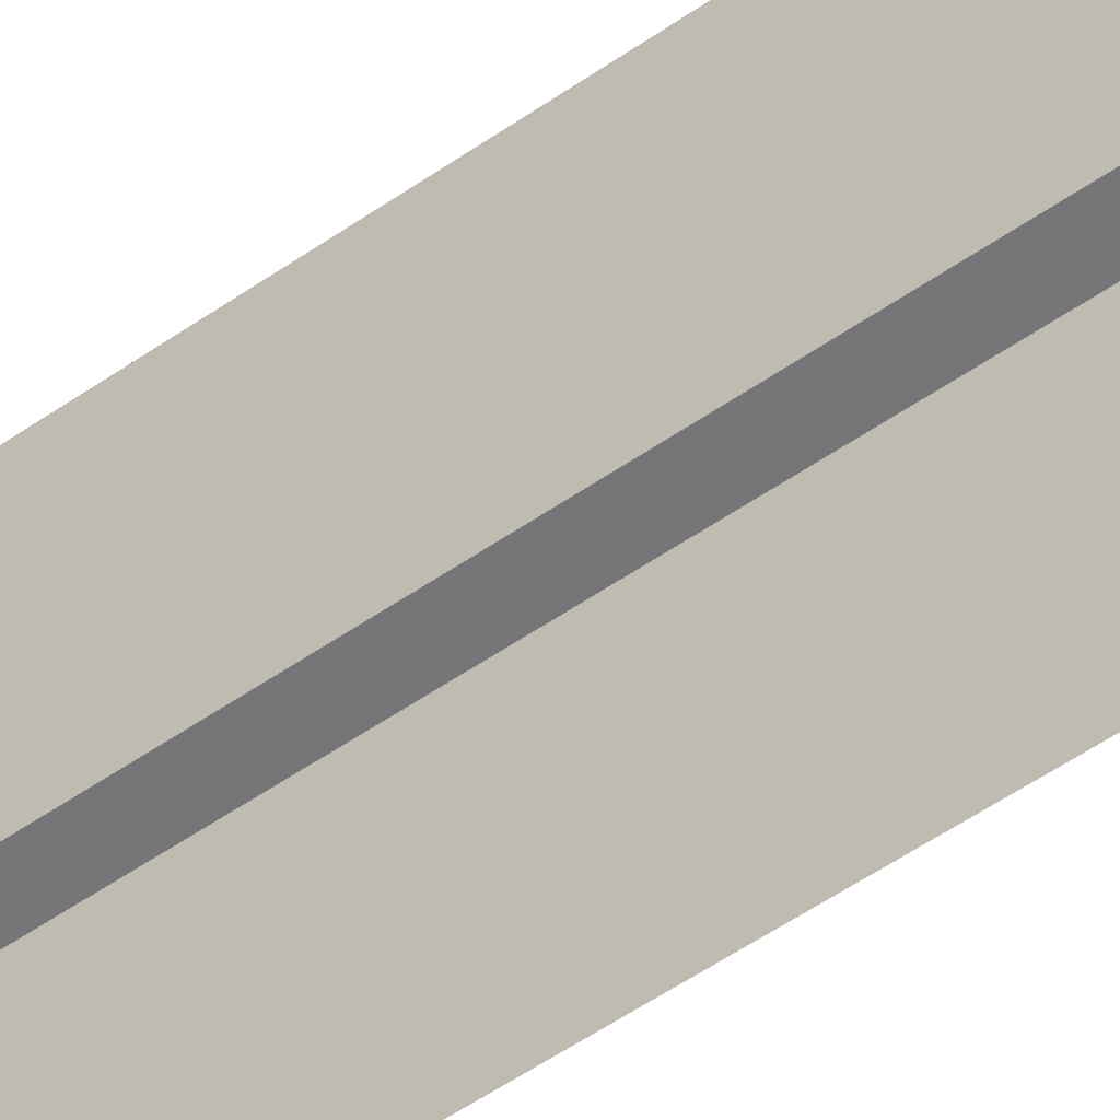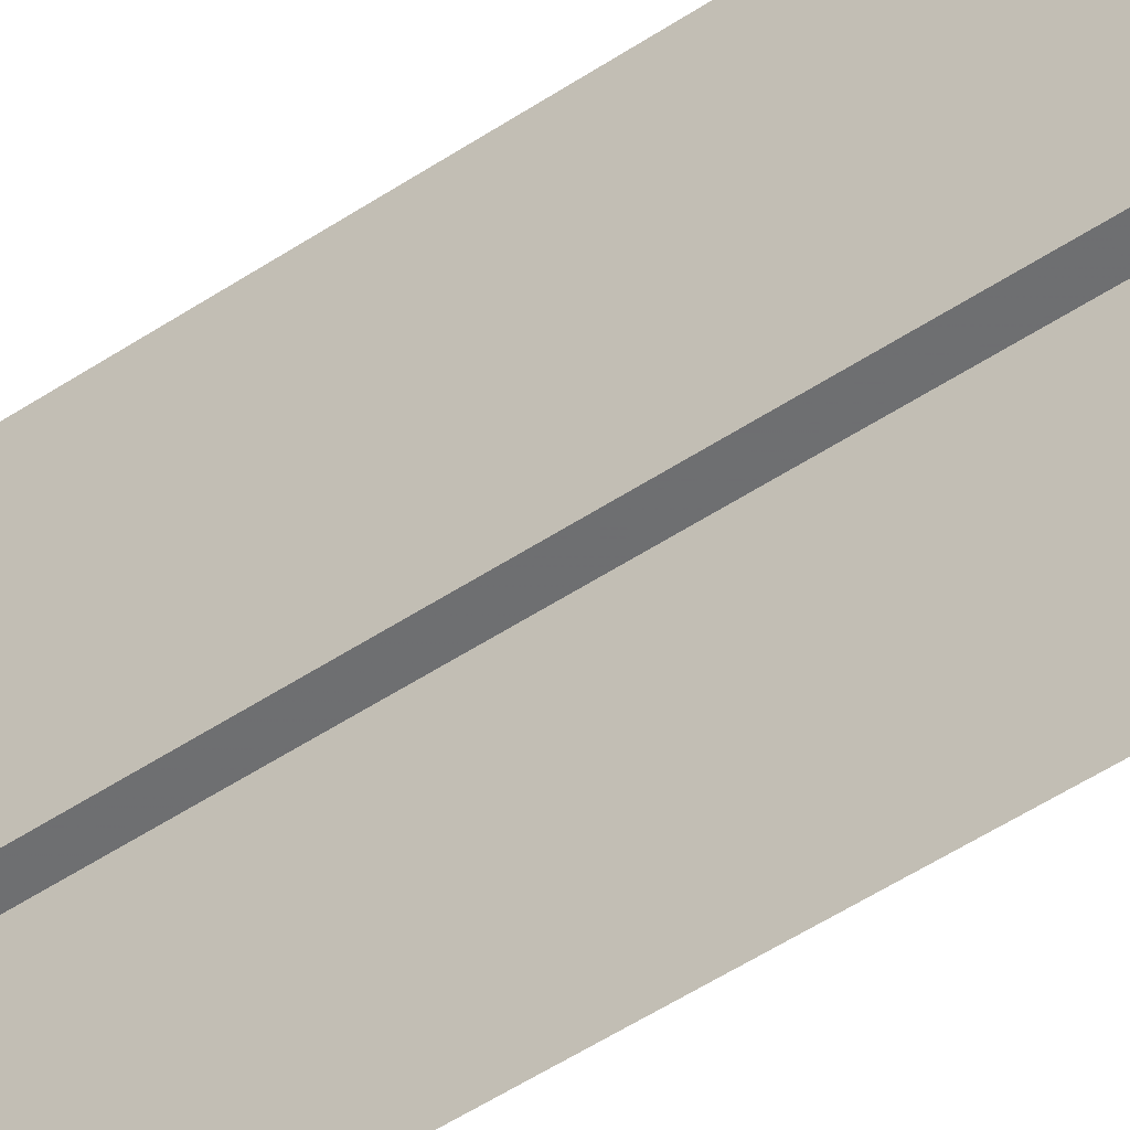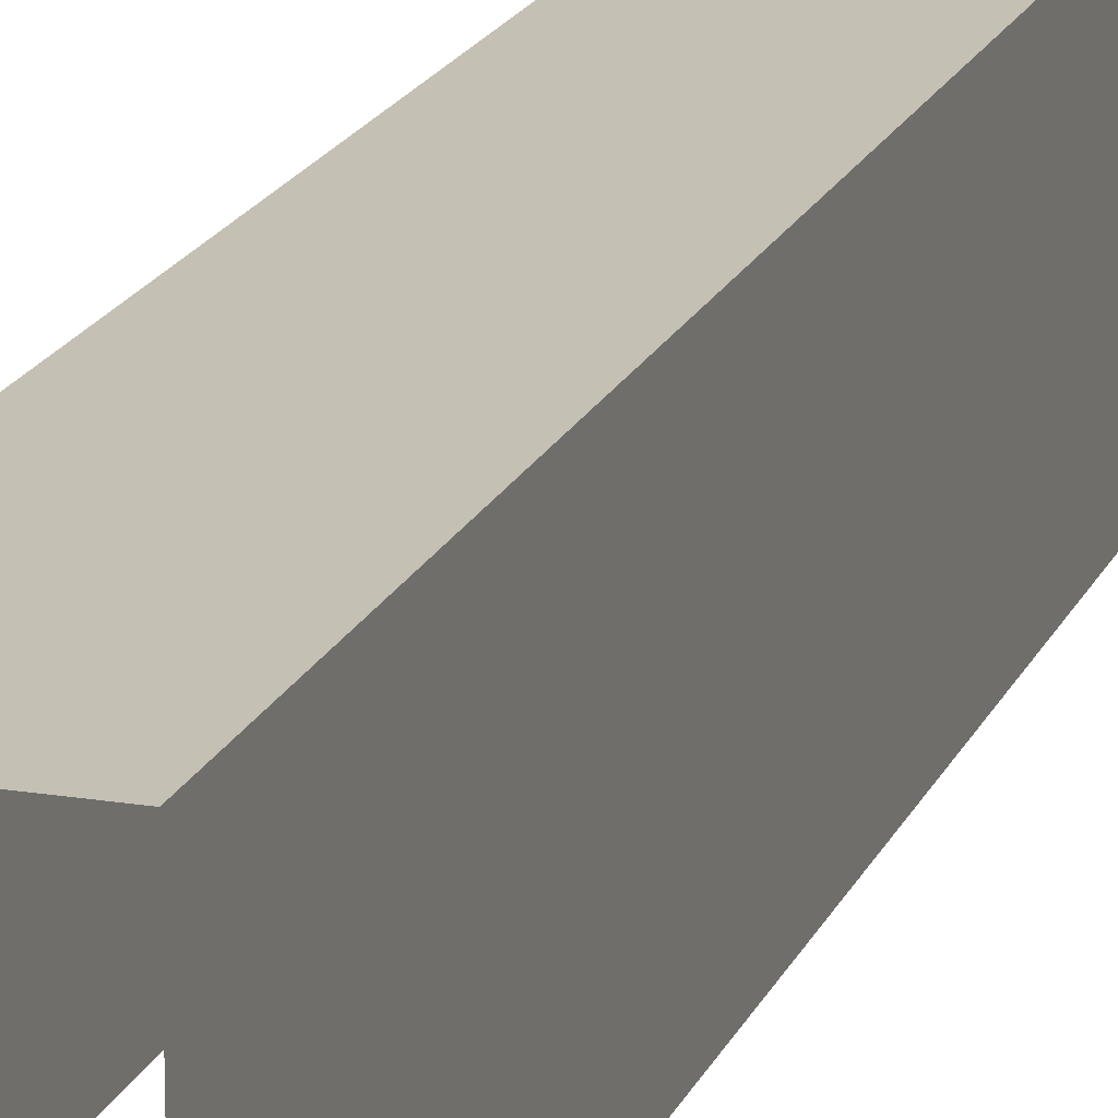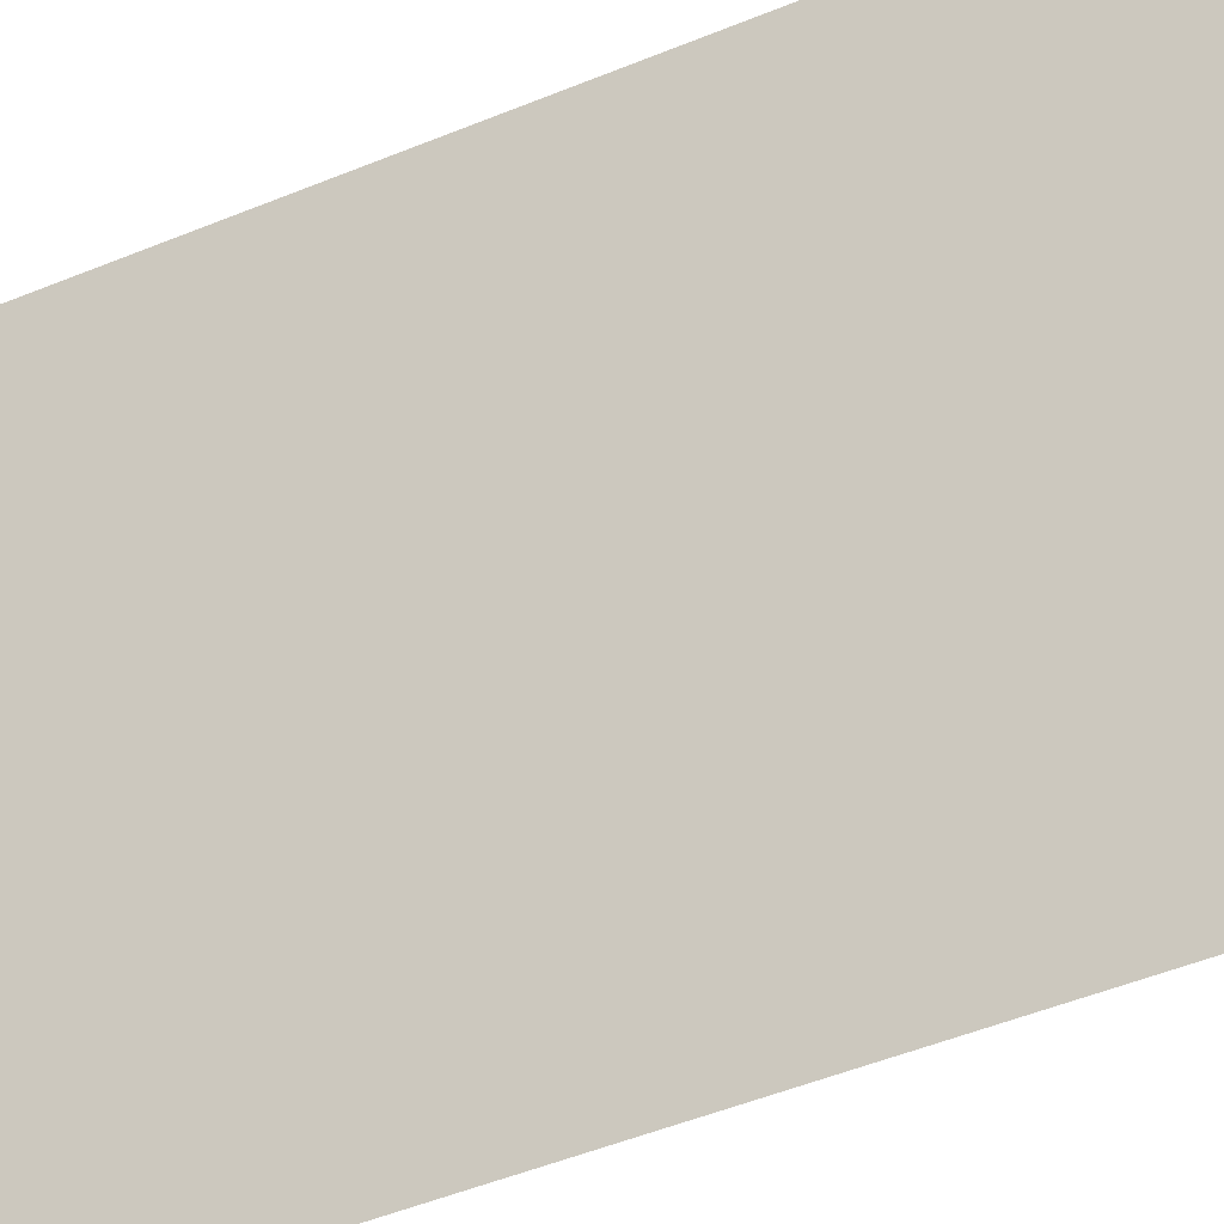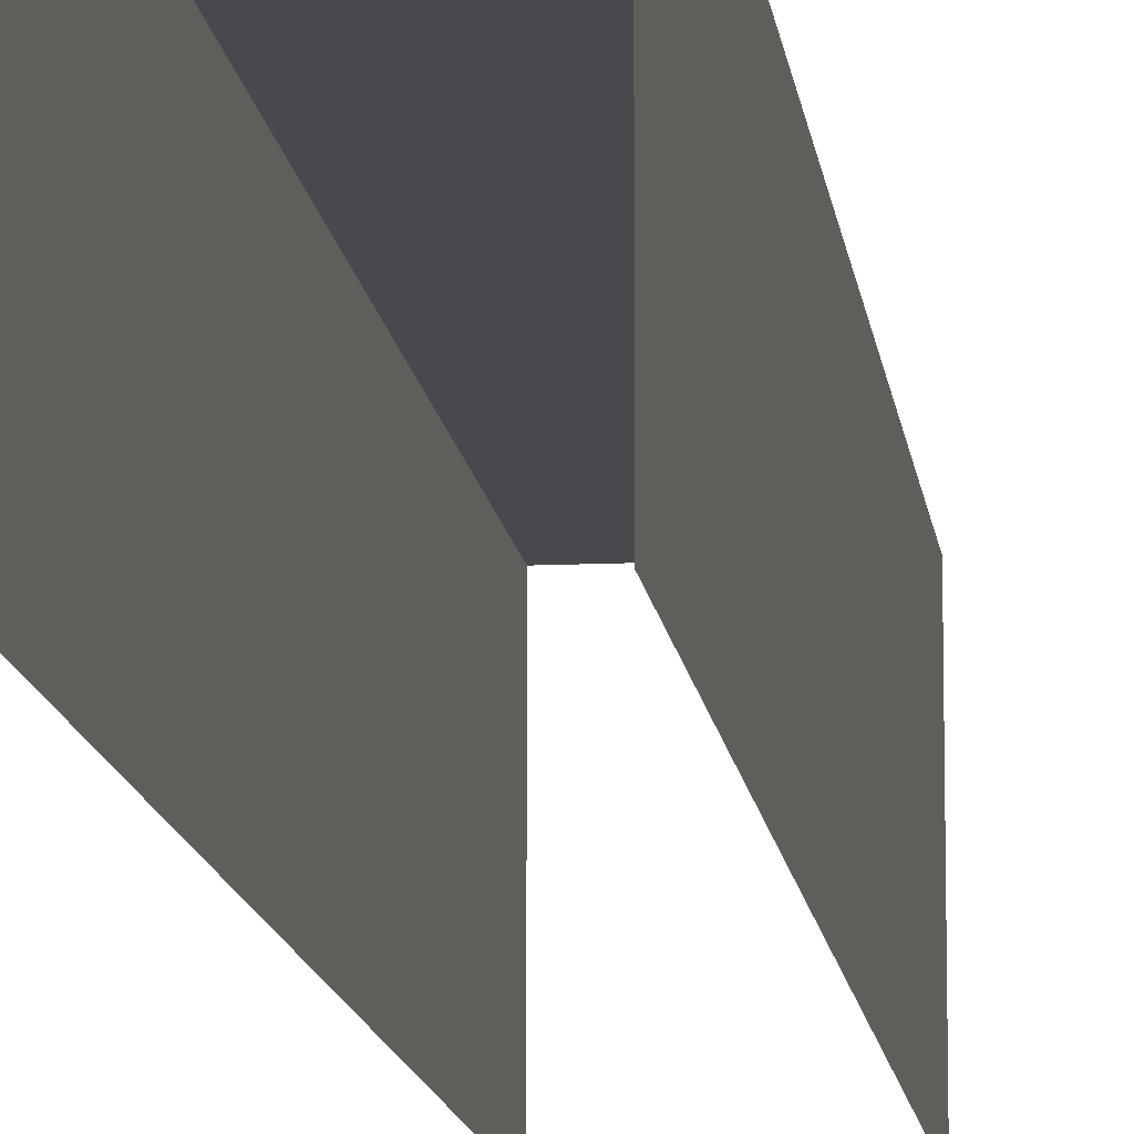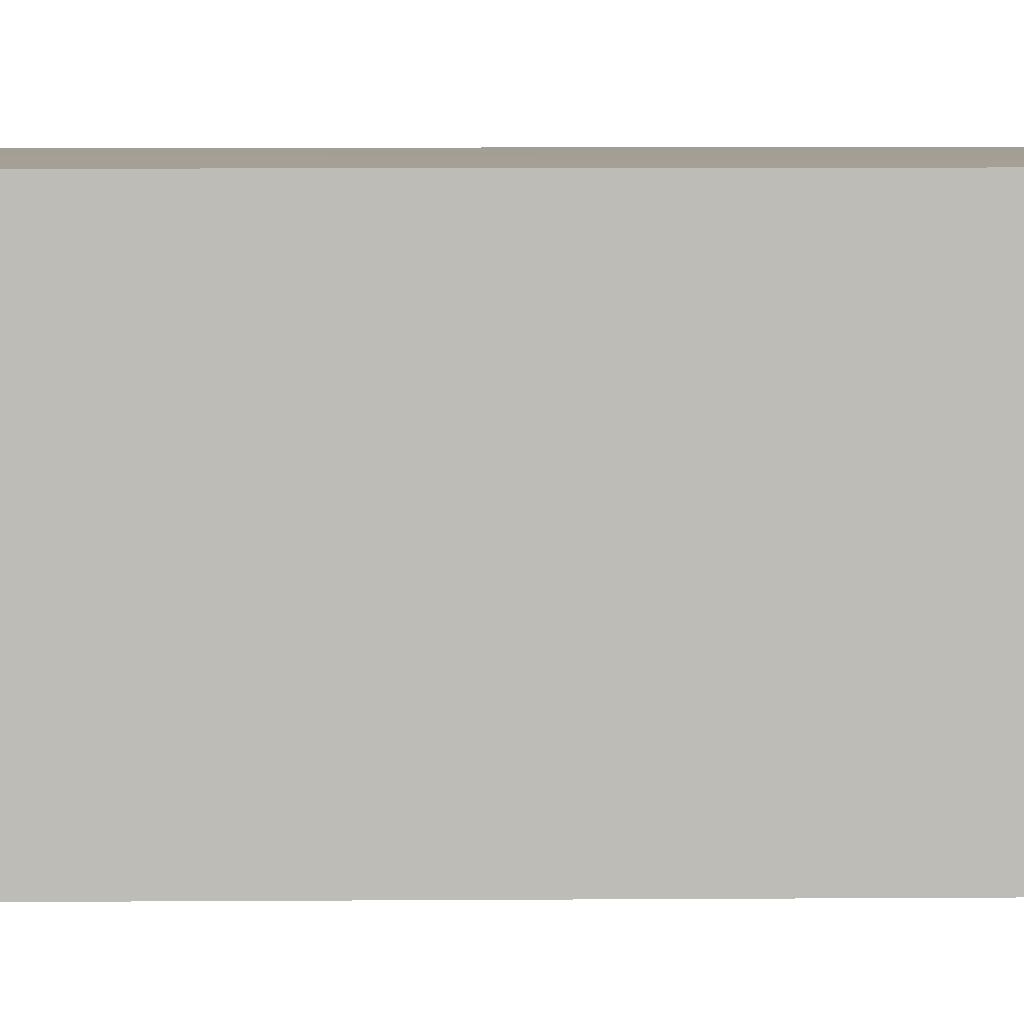
<metadata>
{"format":"obj","ext":"obj","renderer":"f3d","projection":"perspective","resolution":1024,"background":"white","views":[{"elev":-56.9,"azim":126.2,"up":"+Z"},{"elev":-54.6,"azim":-54.7,"up":"+Z"},{"elev":18.2,"azim":18.4,"up":"+Z"},{"elev":-35.3,"azim":121.5,"up":"+Z"},{"elev":-12.1,"azim":7.3,"up":"+Z"},{"elev":5.6,"azim":-91.1,"up":"+Z"}]}
</metadata>
<code>
v -2.251e+05 -1.265e+05 18.5
v -2.251e+05 -1.264e+05 18.5
v -2.251e+05 -1.264e+05 18.5
v -2.251e+05 -1.265e+05 18.5
v -2.251e+05 -1.265e+05 21.56
v -2.251e+05 -1.265e+05 21.56
v -2.251e+05 -1.264e+05 21.56
v -2.251e+05 -1.264e+05 21.56
f 1 2 3
f 4 1 3
f 8 3 2
f 8 7 3
f 6 1 4
f 6 5 1
f 5 6 7
f 8 5 7
f 5 2 1
f 5 8 2
f 7 4 3
f 7 6 4

</code>
